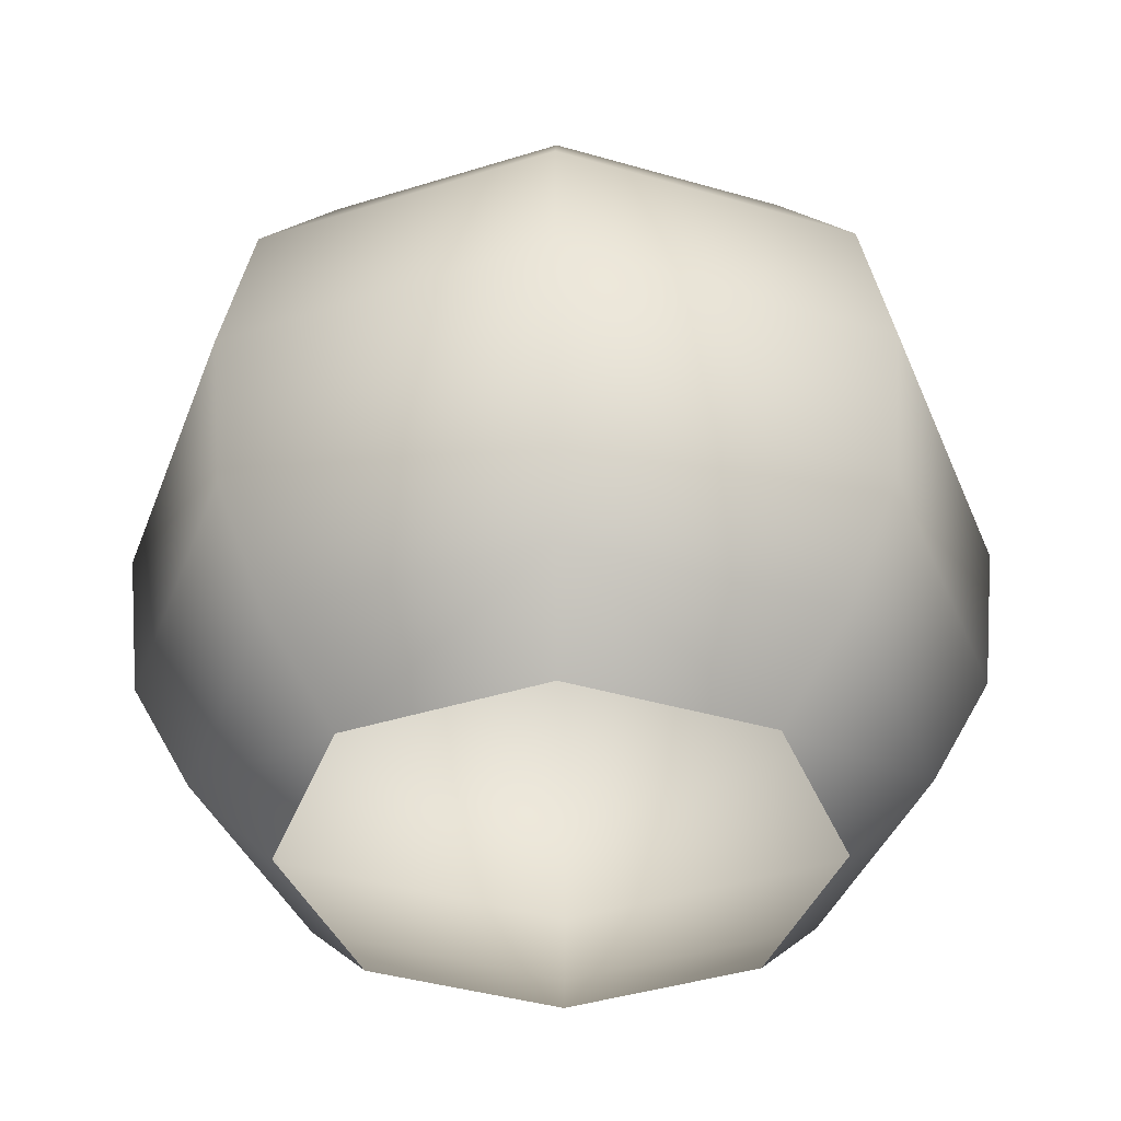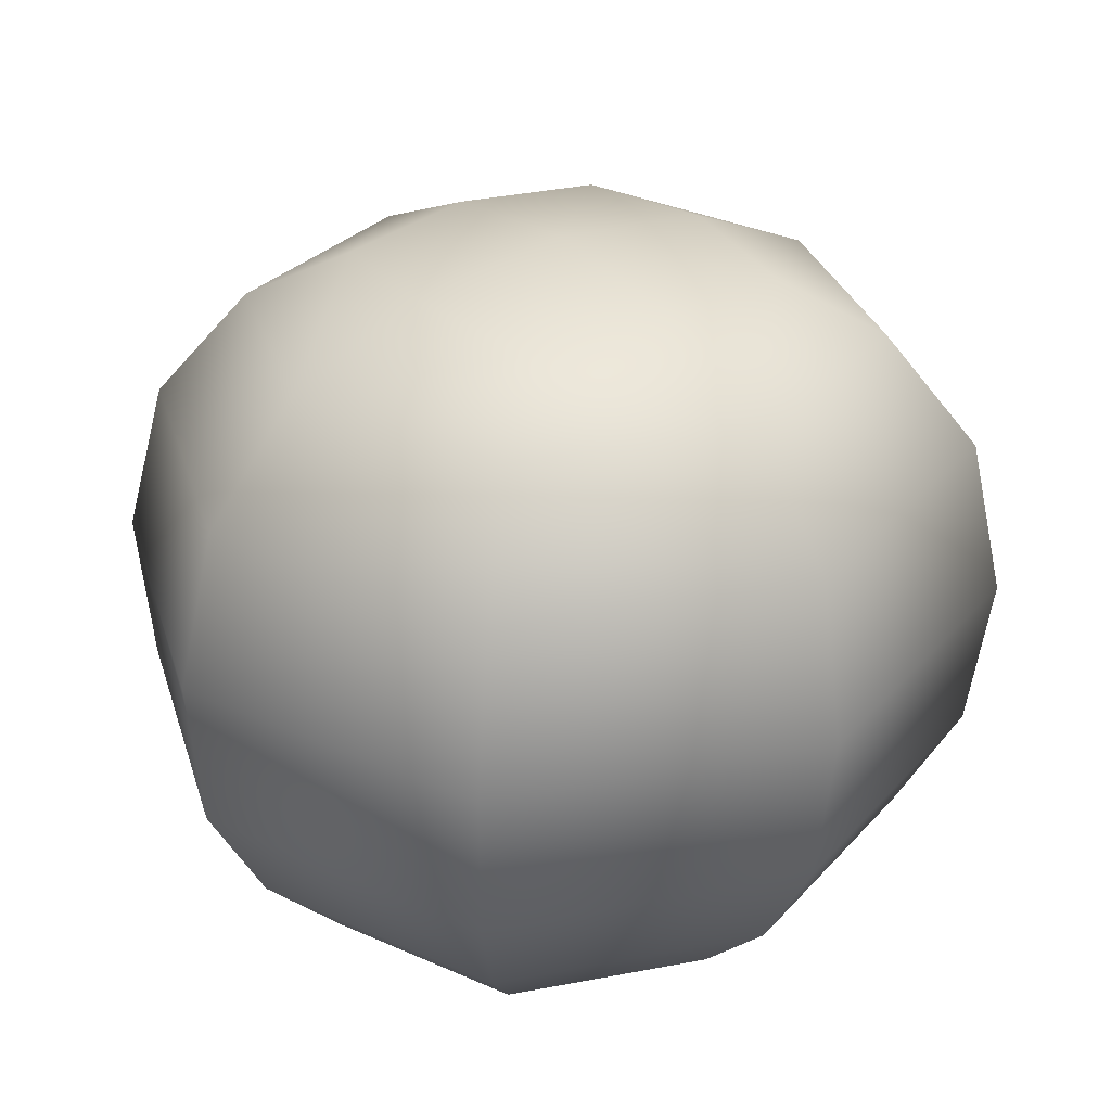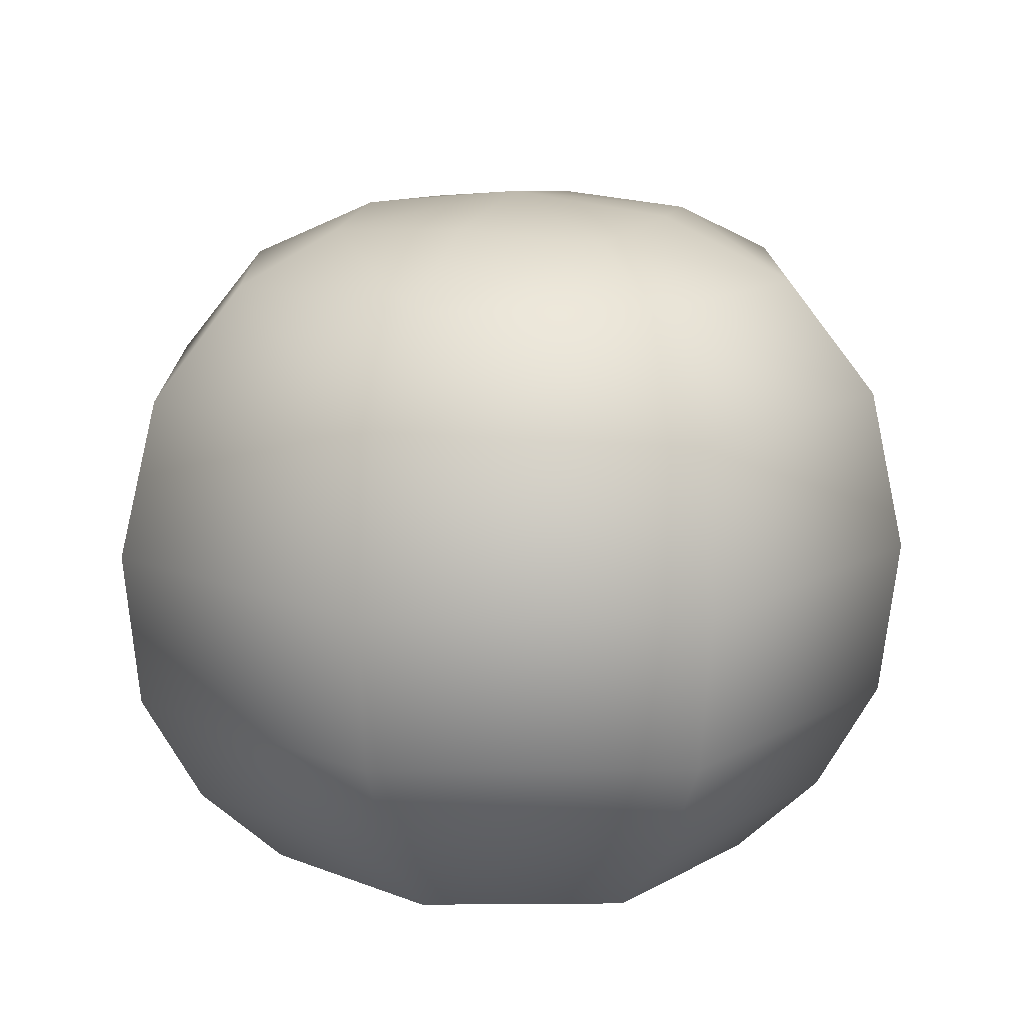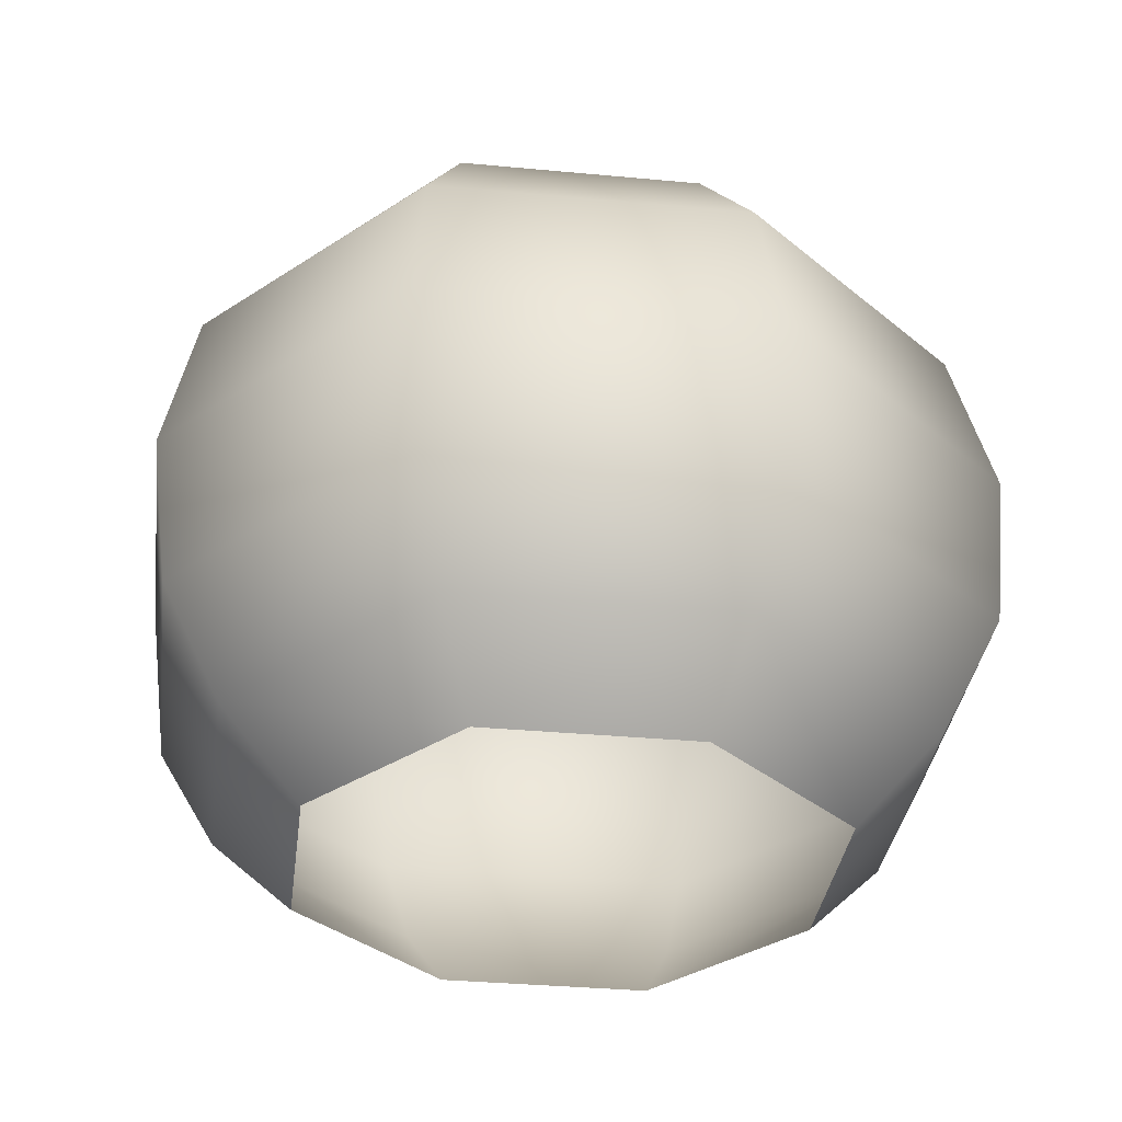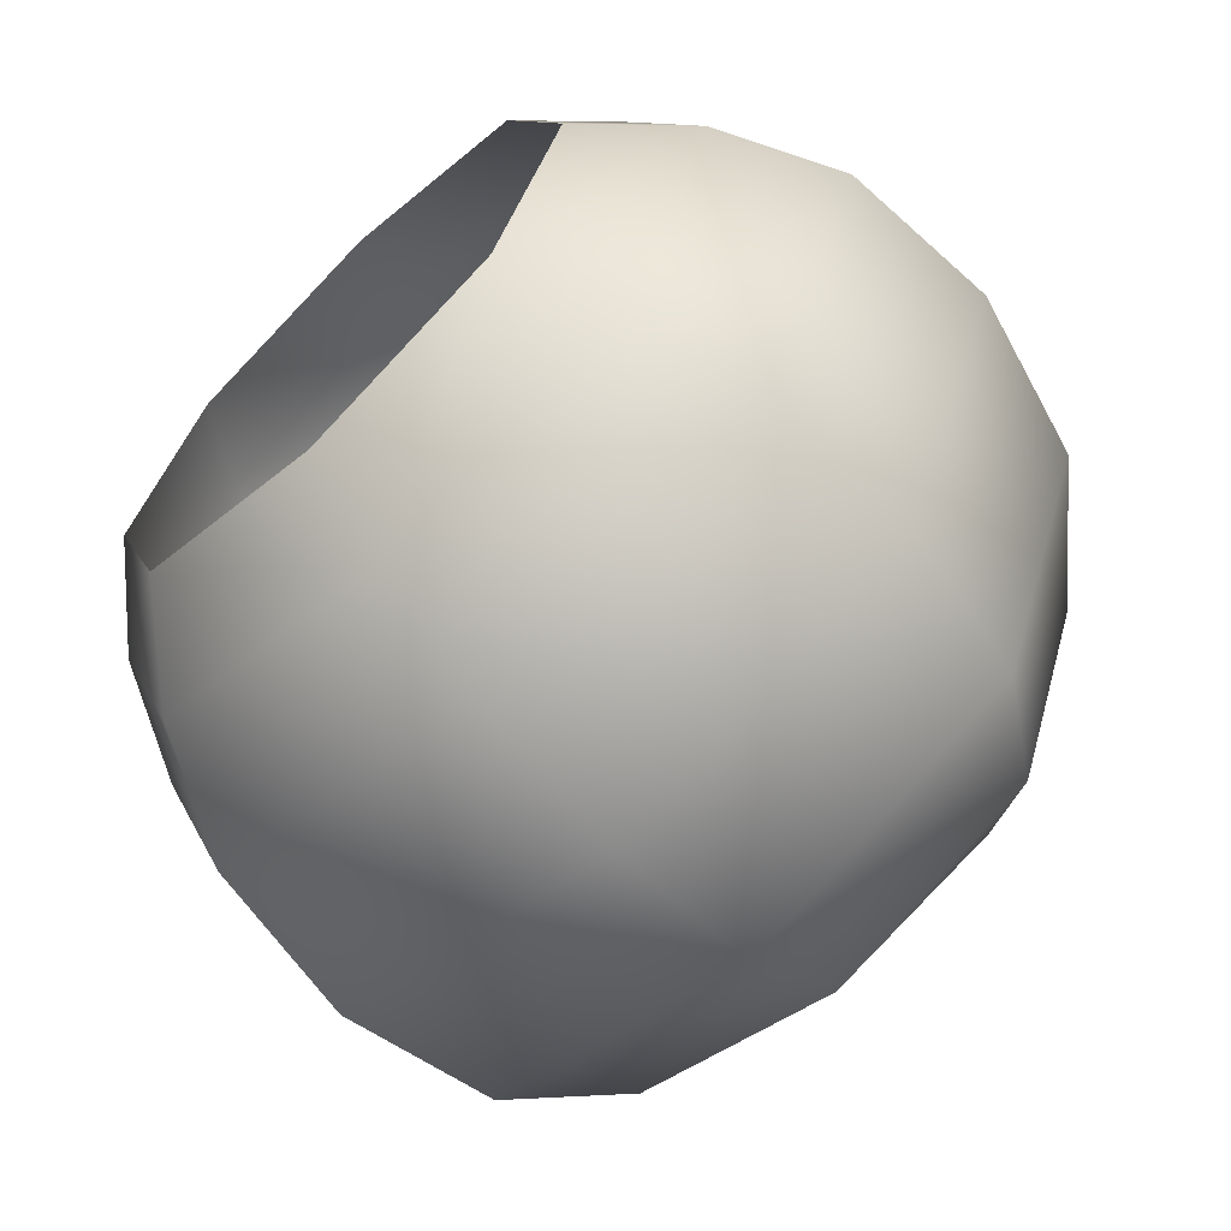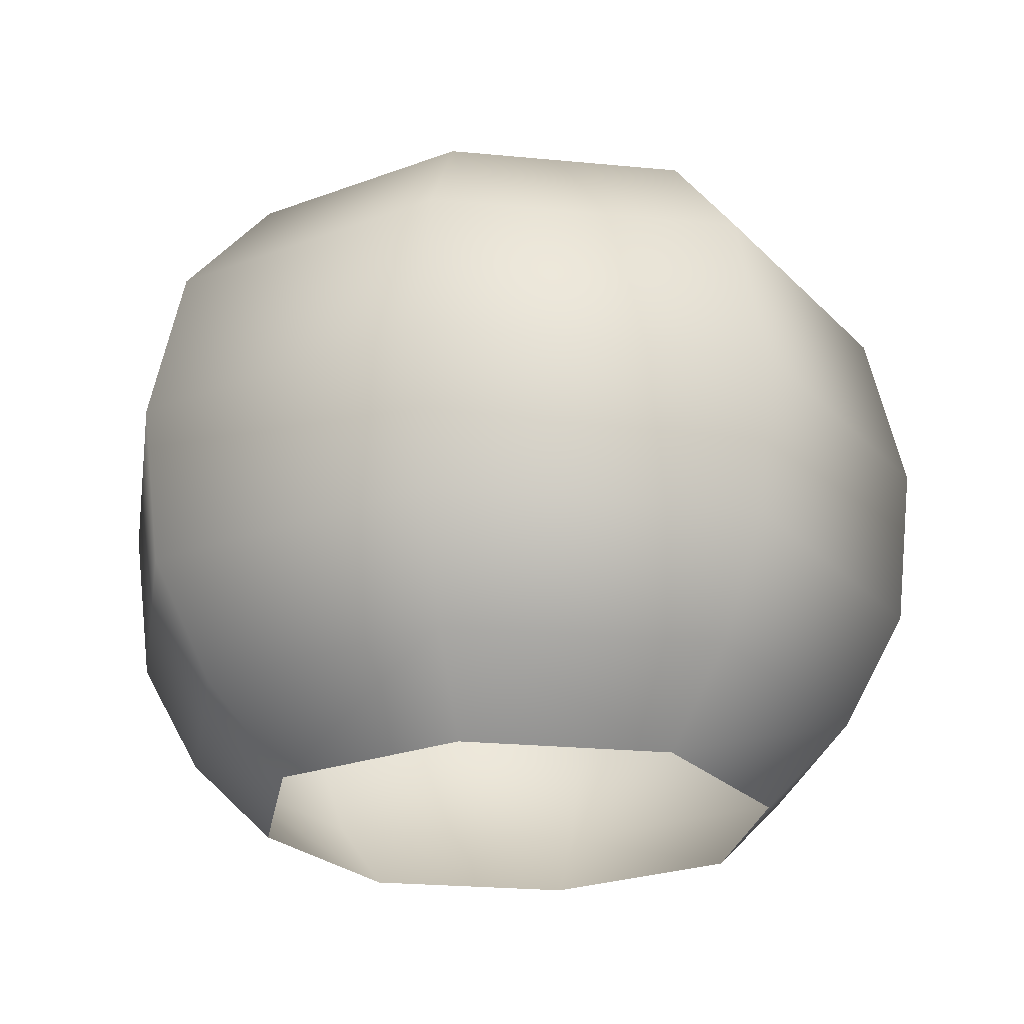
<metadata>
{"format":"obj","ext":"obj","renderer":"f3d","projection":"perspective","resolution":1024,"background":"white","views":[{"elev":-40.3,"azim":-89.3,"up":"+Y"},{"elev":29.7,"azim":-126.3,"up":"+Y"},{"elev":14.6,"azim":109.6,"up":"+Y"},{"elev":-34.0,"azim":62.3,"up":"+Y"},{"elev":-65.6,"azim":43.7,"up":"+Z"},{"elev":-24.2,"azim":-78.6,"up":"+Y"}]}
</metadata>
<code>
o Cactus03
v -0.1289 -0.07598 0.1309
v -0.2029 0.05677 0.2029
v -0.1289 -0.07598 -0.1309
v -0.2029 0.05677 -0.2029
v 0.133 -0.07598 0.1309
v 0.2029 0.05677 0.2029
v 0.133 -0.07598 -0.1309
v 0.2029 0.05677 -0.2029
v -0.2019 0.2693 0.1936
v -0.2019 0.2693 -0.1936
v 0.1852 0.2693 0.1936
v 0.1852 0.2693 -0.1936
v -0.108 0.3797 0.09755
v -0.108 0.3797 -0.09755
v 0.08708 0.3797 0.09755
v 0.08708 0.3797 -0.09755
v -0.178 -0.07598 0
v -0.279 0.05677 0
v 0.002062 -0.07598 -0.18
v -2.7e-05 0.05677 -0.279
v 0.1821 -0.07598 0
v 0.279 0.05677 -0
v 0.002062 -0.07598 0.18
v -2.7e-05 0.05677 0.279
v -0.2745 0.2693 -0
v -0.008379 0.2693 -0.2662
v 0.2578 0.2693 0
v -0.008379 0.2693 0.2662
v 0.2073 0.1625 -0.2115
v 0.2073 0.1625 0.2115
v -0.2157 0.1625 0.2115
v -0.2157 0.1625 -0.2115
v -0.123 0.386 -0
v -0.01047 0.386 -0.1125
v 0.102 0.386 0
v -0.01047 0.386 0.1125
v -0.1708 -0.01942 0.1726
v -0.1708 -0.01942 -0.1726
v 0.1744 -0.01942 -0.1726
v 0.1744 -0.01942 0.1726
v -0.159 0.3445 0.1488
v -0.159 0.3445 -0.1488
v 0.1386 0.3445 0.1488
v 0.1386 0.3445 -0.1488
v -0.2356 -0.01942 0
v 0.001801 -0.01942 -0.2374
v 0.2392 -0.01942 0
v -0.004203 0.1625 0.2909
v -0.004203 0.1625 -0.2909
v -0.01047 0.3991 0
v -0.2136 0.3451 -0
v -0.01021 0.3451 0.2034
v -0.01021 0.3451 -0.2034
v 0.2867 0.1625 0
v 0.001801 -0.01942 0.2374
v -0.2951 0.1625 0
v 0.1932 0.3451 0
f 1 45 17
f 37 18 45
f 18 38 45
f 45 3 17
f 3 46 19
f 38 20 46
f 46 8 39
f 46 7 19
f 7 47 21
f 39 22 47
f 22 40 47
f 47 5 21
f 2 48 31
f 24 30 48
f 48 11 28
f 31 28 9
f 20 29 8
f 4 49 20
f 32 26 49
f 49 12 29
f 16 50 35
f 14 50 34
f 50 13 36
f 50 15 35
f 25 42 10
f 25 41 51
f 51 13 33
f 51 14 42
f 28 41 9
f 28 43 52
f 52 15 36
f 52 13 41
f 26 44 12
f 26 42 53
f 53 14 34
f 53 16 44
f 6 54 30
f 8 54 22
f 29 27 54
f 30 27 11
f 5 55 23
f 6 55 40
f 24 37 55
f 55 1 23
f 18 32 4
f 18 31 56
f 56 9 25
f 56 10 32
f 27 43 11
f 27 44 57
f 57 16 35
f 57 15 43
f 1 37 45
f 37 2 18
f 18 4 38
f 45 38 3
f 3 38 46
f 38 4 20
f 46 20 8
f 46 39 7
f 7 39 47
f 39 8 22
f 22 6 40
f 47 40 5
f 2 24 48
f 24 6 30
f 48 30 11
f 31 48 28
f 20 49 29
f 4 32 49
f 32 10 26
f 49 26 12
f 16 34 50
f 14 33 50
f 50 33 13
f 50 36 15
f 25 51 42
f 25 9 41
f 51 41 13
f 51 33 14
f 28 52 41
f 28 11 43
f 52 43 15
f 52 36 13
f 26 53 44
f 26 10 42
f 53 42 14
f 53 34 16
f 6 22 54
f 8 29 54
f 29 12 27
f 30 54 27
f 5 40 55
f 6 24 55
f 24 2 37
f 55 37 1
f 18 56 32
f 18 2 31
f 56 31 9
f 56 25 10
f 27 57 43
f 27 12 44
f 57 44 16
f 57 35 15

</code>
